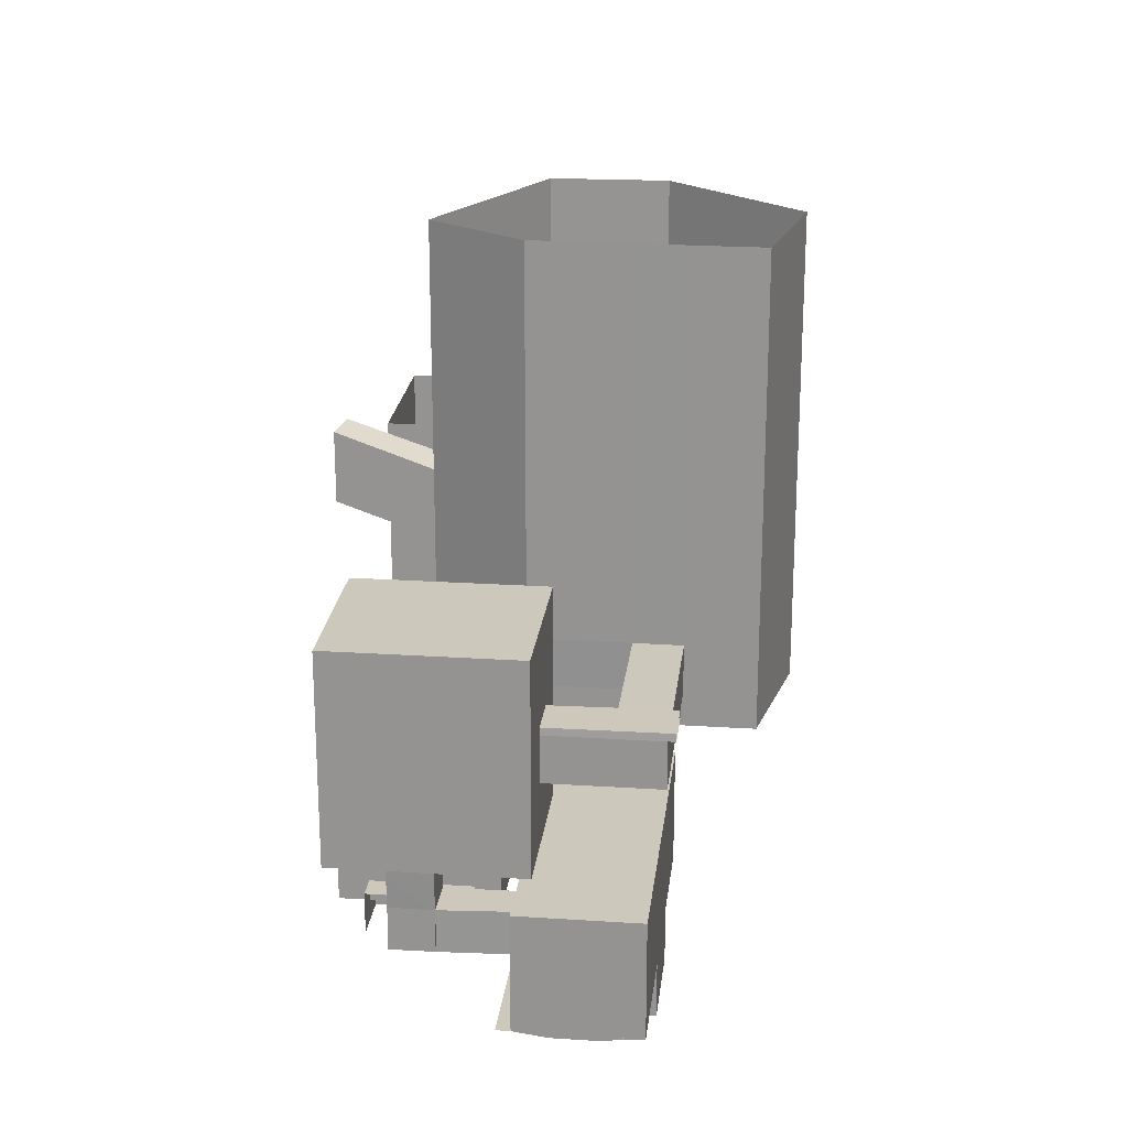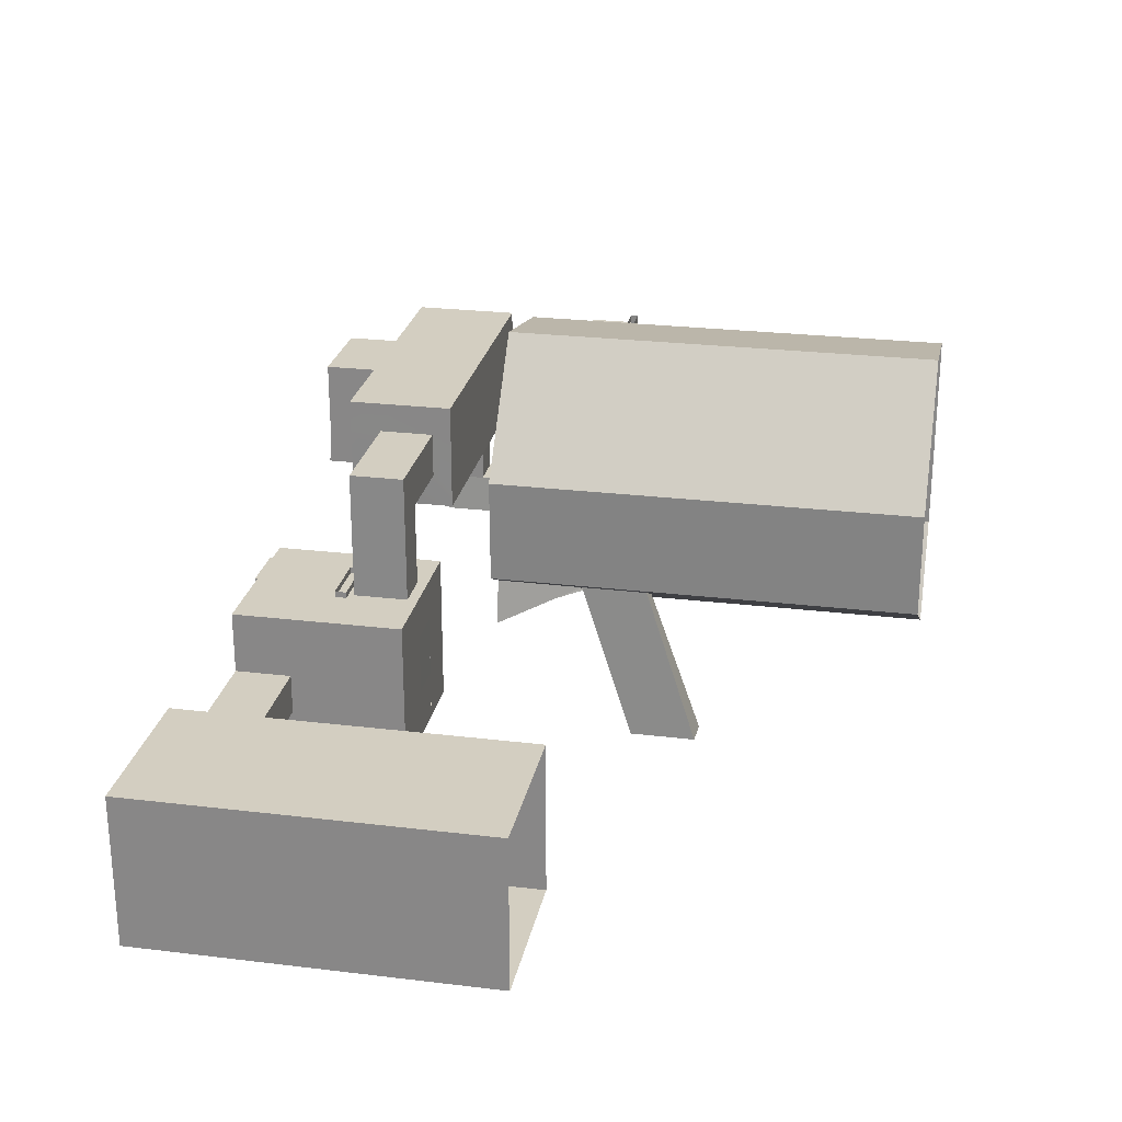
<metadata>
{"format":"obj","ext":"obj","renderer":"f3d","projection":"perspective","resolution":1024,"background":"white","views":[{"elev":22.1,"azim":-83.5,"up":"+Y"},{"elev":25.3,"azim":101.0,"up":"+Z"}]}
</metadata>
<code>
v  -457.4 -61.25 -88.56
v  -457.4 0.8618 -88.56
v  -457.4 0.8618 -34.38
v  -457.4 -61.25 -34.38
v  -457.4 -61.25 9.598
v  -457.4 0.8618 9.598
v  -457.4 0.8618 78.18
v  -457.4 -61.25 78.18
v  -457.4 54.99 -88.56
v  -457.4 54.99 -34.38
v  -457.4 54.99 9.598
v  -457.4 54.99 78.18
v  -399.3 0.8618 78.18
v  -399.3 -61.25 78.18
v  -399.3 54.99 78.18
v  -285.3 -61.25 78.18
v  -285.3 0.8618 78.18
v  -285.3 0.8618 9.598
v  -285.3 -61.25 9.598
v  -285.3 -61.25 -34.38
v  -285.3 0.8618 -34.38
v  -285.3 0.8618 -88.56
v  -285.3 -61.25 -88.56
v  -285.3 54.99 78.18
v  -285.3 54.99 9.598
v  -285.3 54.99 -34.38
v  -285.3 54.99 -88.56
v  -355 0.8618 -88.56
v  -355 -61.25 -88.56
v  -355 54.99 -88.56
v  -457.4 126.4 -88.56
v  -457.4 126.4 -34.38
v  -457.4 88.71 -34.38
v  -457.4 88.71 -88.56
v  -457.4 126.4 9.598
v  -457.4 88.71 9.598
v  -457.4 126.4 78.18
v  -457.4 88.71 78.18
v  -399.3 126.4 78.18
v  -399.3 114.6 78.18
v  -285.3 126.4 78.18
v  -285.3 126.4 9.598
v  -285.3 88.71 9.598
v  -285.3 88.71 78.18
v  -285.3 126.4 -34.38
v  -285.3 88.71 -34.38
v  -285.3 126.4 -88.56
v  -285.3 88.71 -88.56
v  -355 126.4 -88.56
v  -355 88.71 -88.56
v  -355 -61.25 78.18
v  -355 0.8618 78.18
v  -355 54.99 78.18
v  -399.3 0.8618 -88.56
v  -399.3 -61.25 -88.56
v  -399.3 54.99 -88.56
v  -355 114.6 78.18
v  -355 126.4 78.18
v  -399.3 88.71 -88.56
v  -399.3 126.4 -88.56
v  -355.5 126.4 -33.84
v  -399.7 126.4 -33.84
v  -357.3 126.4 32.82
v  -401.1 126.4 32.82
g level_002
f 1 2 3 4
f 5 6 7 8
f 9 10 3 2
f 11 12 7 6
f 7 13 14 8
f 12 15 13 7
f 16 17 18 19
f 20 21 22 23
f 24 25 18 17
f 25 26 21 18
f 26 27 22 21
f 22 28 29 23
f 27 30 28 22
f 31 32 33 34
f 32 35 36 33
f 35 37 38 36
f 37 39 40 38
f 41 42 43 44
f 42 45 46 43
f 45 47 48 46
f 47 49 50 48
f 36 38 12 11
f 38 40 15 12
f 44 43 25 24
f 46 48 27 26
f 48 50 30 27
f 43 46 26 25
f 17 16 51 52
f 24 17 52 53
f 54 55 29 28
f 56 54 28 30
f 41 44 57 58
f 44 24 53 57
f 52 51 14 13
f 53 52 13 15
f 58 57 40 39
f 2 1 55 54
f 9 2 54 56
f 31 34 59 60
f 49 47 45 61
f 31 60 62 32
f 61 45 42 63
f 32 62 64 35
f 63 42 41 58
f 64 63 58 39
f 35 64 39 37
v  85.7 -61.25 71.71
v  85.7 -61.25 5.11
v  -86.37 -61.25 9.598
v  -86.37 -61.25 71.71
v  85.7 -61.25 -21.96
v  -86.37 -61.25 -34.38
v  85.7 -61.25 -95.03
v  -86.37 -61.25 -95.03
v  85.7 -12.42 71.71
v  85.7 -12.42 5.11
v  85.7 -12.42 -21.96
v  85.7 -12.42 -95.03
v  85.7 321.4 71.71
v  85.7 321.4 5.11
v  85.7 321.4 -21.96
v  85.7 321.4 -95.03
v  -86.37 -12.42 -95.03
v  -86.37 321.4 -95.03
v  -86.37 0.8618 -34.38
v  -86.37 0.8618 9.598
v  -86.37 -12.42 71.71
v  -86.37 321.4 -21.96
v  -86.37 321.4 5.11
v  -86.37 321.4 71.71
v  -285.3 -61.25 -34.38
v  -285.3 -61.25 9.598
v  -86.37 -61.25 -34.38
v  -285.3 0.8618 9.598
v  -285.3 0.8618 -34.38
g level_00
f 65 66 67 68
f 66 69 70 67
f 69 71 72 70
f 65 73 74 66
f 66 74 75 69
f 69 75 76 71
f 73 77 78 74
f 74 78 79 75
f 75 79 80 76
f 71 76 81 72
f 76 80 82 81
f 72 81 83 70
f 67 84 85 68
f 81 82 86 83
f 83 86 87 84
f 84 87 88 85
f 68 85 73 65
f 85 88 77 73
f 89 90 67 91
f 90 92 84 67
f 93 89 91 83
f 92 93 83 84
v  -285.3 -61.25 78.18
v  -285.3 -61.25 -88.56
v  -457.4 -61.25 -88.56
v  -457.4 -61.25 78.18
v  -484.7 -38.92 51.12
v  -427.6 -38.92 51.12
v  -427.6 -38.92 -56.7
v  -484.7 -38.92 -56.7
v  -427.6 -82.83 51.12
v  -427.6 -83 -56.7
v  -484.7 -83 -56.7
v  -484.7 -82.83 51.12
v  -434.7 -47.62 31.79
v  -421.1 -47.62 31.79
v  -421.1 -47.62 -37.37
v  -434.7 -47.62 -37.37
v  -421.1 -91.53 31.79
v  -421.1 -91.69 -37.37
v  -434.7 -91.69 -37.37
v  -434.7 -91.53 31.79
v  -422.7 -55.23 20.67
v  -407.9 -55.23 20.67
v  -407.9 -55.23 -26.25
v  -422.7 -55.23 -26.25
v  -407.9 -99.14 20.67
v  -407.9 -99.31 -26.25
v  -422.7 -99.31 -26.25
v  -422.7 -99.14 20.67
g level_004
f 94 95 96 97
f 98 99 100 101
f 102 103 100 99
f 103 104 101 100
f 99 98 105 102
f 106 107 108 109
f 110 111 108 107
f 111 112 109 108
f 107 106 113 110
f 114 115 116 117
f 118 119 116 115
f 119 120 117 116
f 115 114 121 118
v  -355.3 54.99 219.7
v  -355.3 114.2 219.7
v  -355 114.6 78.18
v  -355 54.99 78.18
v  -399.3 114.2 170.8
v  -399.3 54.99 170.8
v  -399.3 54.99 78.18
v  -399.3 114.6 78.18
v  -483.3 54.99 219.7
v  -483.3 114.2 219.7
v  -483.1 114.2 170.8
v  -483.1 54.99 170.8
g level_003
f 122 123 124 125
f 126 127 128 129
f 123 126 129 124
f 127 122 125 128
f 123 122 130 131
f 127 126 132 133
f 126 123 131 132
f 122 127 133 130
v  -457.4 -61.25 -34.38
v  -457.4 0.8618 -34.38
v  -457.4 0.8618 9.598
v  -457.4 -61.25 9.598
v  -457.4 54.99 -34.38
v  -457.4 54.27 9.598
v  -457.4 88.71 -88.56
v  -457.4 88.71 -34.38
v  -457.4 54.99 -88.56
v  -457.4 88.71 9.598
v  -399.3 126.3 -88.56
v  -399.3 88.71 -88.56
v  -355 88.38 -88.56
v  -355 126.3 -88.56
v  -399.3 54.99 -88.56
v  -355 54.99 -88.56
v  -355.5 126.3 -33.84
v  -399.7 126.3 -33.84
v  -357.3 126.4 32.82
v  -401.1 126.4 32.82
g road_wall_002
f 134 135 136 137
f 138 139 136 135
f 140 141 138 142
f 141 143 139 138
f 144 145 146 147
f 145 148 149 146
f 140 142 148 145
f 144 147 150 151
f 151 150 152 153
v  -407.7 48.4 84.87
v  -346.7 48.4 84.87
v  -346.7 48.4 20.34
v  -407.7 48.4 20.34
v  -407.7 35.69 84.87
v  -407.7 35.69 20.34
v  -346.7 35.69 20.34
v  -346.7 35.69 84.87
g level_002_000
f 154 155 156 157
f 158 159 160 161
f 155 161 160 156
f 157 159 158 154
f 156 160 159 157
v  -584.5 20.98 252.3
v  -561.3 20.98 252.3
v  -561.3 20.98 219.7
v  -584.5 20.98 219.7
v  -522.3 20.98 252.3
v  -522.3 20.98 219.7
v  -483.3 20.98 252.3
v  -483.3 20.98 219.7
v  -561.3 20.98 156.6
v  -584.5 20.98 156.6
v  -522.3 20.98 156.6
v  -483.3 20.98 156.6
v  -561.3 20.98 135
v  -584.5 18.57 135
v  -522.3 20.98 135
v  -483.3 20.98 135
v  -584.5 135.1 252.3
v  -584.5 135.1 219.7
v  -561.3 135.1 219.7
v  -561.3 135.1 252.3
v  -522.3 135.1 219.7
v  -522.3 135.1 252.3
v  -483.3 135.1 219.7
v  -483.3 135.1 252.3
v  -584.5 135.1 156.6
v  -561.3 135.1 156.6
v  -522.3 135.1 156.6
v  -483.3 135.1 156.6
v  -584.5 135.1 135
v  -561.3 135.1 135
v  -522.3 135.1 135
v  -483.3 135.1 135
v  -584.5 71.66 252.3
v  -561.3 71.66 252.3
v  -522.3 71.66 252.3
v  -483.3 71.66 252.3
v  -584.5 114.2 252.3
v  -561.3 114.2 252.3
v  -522.3 114.2 252.3
v  -483.3 114.2 252.3
v  -483.3 54.99 219.7
v  -483.1 54.99 170.8
v  -483.3 71.66 135
v  -483.3 114.2 219.7
v  -483.1 114.2 170.8
v  -483.3 114.2 135
v  -522.3 71.66 135
v  -561.3 71.66 135
v  -584.5 69.25 135
v  -522.3 114.2 135
v  -561.3 114.2 135
v  -584.5 111.8 135
v  -584.5 -33.88 219.7
v  -584.5 -33.88 252.3
v  -584.5 -33.88 156.6
v  -584.5 -36.29 135
v  -620.1 20.98 252.3
v  -620.1 71.66 252.3
v  -620.1 -33.88 252.3
v  -620.1 -33.88 219.7
v  -620.1 -33.88 156.6
v  -620.1 -36.29 135
v  -620.1 135.1 219.7
v  -620.1 135.1 252.3
v  -648.9 135.1 252.3
v  -648.9 135.1 219.7
v  -620.1 135.1 156.6
v  -648.9 135.1 156.6
v  -620.1 135.1 135
v  -648.9 135.1 135
v  -648.9 20.98 252.3
v  -648.9 71.66 252.3
v  -620.1 114.2 252.3
v  -648.9 114.2 252.3
v  -620.1 18.57 135
v  -620.1 69.25 135
v  -648.9 71.66 135
v  -648.9 20.98 135
v  -620.1 111.8 135
v  -648.9 114.2 135
v  -648.9 -33.88 252.3
v  -648.9 -33.88 135
v  -648.9 -33.88 219.7
v  -648.9 -33.88 156.6
v  -683.8 135.1 252.3
v  -683.8 135.1 219.7
v  -683.8 135.1 156.6
v  -683.8 135.1 135
v  -683.8 20.98 252.3
v  -683.8 71.66 252.3
v  -683.8 114.2 252.3
v  -683.8 71.66 135
v  -683.8 20.98 135
v  -683.8 114.2 135
v  -683.8 -33.88 252.3
v  -683.8 -33.88 135
v  -683.8 -33.88 219.7
v  -683.8 -33.88 156.6
v  -683.8 -33.88 121.1
v  -683.8 20.98 121.1
v  -729.2 135.1 252.3
v  -729.2 135.1 219.7
v  -729.2 135.1 156.6
v  -729.2 135.1 135
v  -729.2 20.98 252.3
v  -729.2 71.66 252.3
v  -729.2 114.2 252.3
v  -729.2 71.66 135
v  -729.2 20.98 135
v  -729.2 114.2 135
v  -729.2 20.98 121.1
v  -765.5 20.98 252.3
v  -765.5 71.66 252.3
v  -765.5 71.66 135
v  -765.5 20.98 135
v  -765.5 20.98 121.1
v  -765.5 135.1 219.7
v  -765.5 135.1 252.3
v  -808.5 135.1 252.3
v  -808.5 135.1 219.7
v  -765.5 135.1 156.6
v  -808.5 135.1 156.6
v  -765.5 135.1 135
v  -808.5 135.1 135
v  -808.5 20.98 252.3
v  -808.5 71.66 252.3
v  -765.5 114.2 252.3
v  -808.5 114.2 252.3
v  -808.5 71.66 135
v  -808.5 20.98 135
v  -765.5 114.2 135
v  -808.5 114.2 135
v  -808.5 20.98 121.1
v  -808.5 115.8 208.1
v  -808.5 115.8 168.1
v  -808.5 70.93 208.1
v  -808.5 70.93 168.1
v  -808.5 16.56 208.1
v  -808.5 16.56 168.1
g level_0004
f 162 163 164 165
f 163 166 167 164
f 166 168 169 167
f 165 164 170 171
f 164 167 172 170
f 167 169 173 172
f 171 170 174 175
f 170 172 176 174
f 172 173 177 176
f 178 179 180 181
f 181 180 182 183
f 183 182 184 185
f 179 186 187 180
f 180 187 188 182
f 182 188 189 184
f 186 190 191 187
f 187 191 192 188
f 188 192 193 189
f 162 194 195 163
f 163 195 196 166
f 166 196 197 168
f 194 198 199 195
f 195 199 200 196
f 196 200 201 197
f 198 178 181 199
f 199 181 183 200
f 200 183 185 201
f 168 197 202 169
f 169 202 203 173
f 173 203 204 177
f 197 201 205 202
f 203 206 207 204
f 201 185 184 205
f 205 184 189 206
f 206 189 193 207
f 177 204 208 176
f 176 208 209 174
f 174 209 210 175
f 204 207 211 208
f 208 211 212 209
f 209 212 213 210
f 207 193 192 211
f 211 192 191 212
f 212 191 190 213
f 162 165 214 215
f 165 171 216 214
f 171 175 217 216
f 194 162 218 219
f 162 215 220 218
f 215 214 221 220
f 214 216 222 221
f 216 217 223 222
f 224 225 226 227
f 228 224 227 229
f 230 228 229 231
f 219 218 232 233
f 225 234 235 226
f 236 237 238 239
f 237 240 241 238
f 240 230 231 241
f 218 220 242 232
f 223 236 239 243
f 220 221 244 242
f 221 222 245 244
f 222 223 243 245
f 227 226 246 247
f 229 227 247 248
f 231 229 248 249
f 233 232 250 251
f 226 235 252 246
f 239 238 253 254
f 238 241 255 253
f 241 231 249 255
f 232 242 256 250
f 243 239 254 257
f 242 244 258 256
f 244 245 259 258
f 245 243 257 259
f 250 256 260 261
f 247 246 262 263
f 248 247 263 264
f 249 248 264 265
f 251 250 266 267
f 246 252 268 262
f 254 253 269 270
f 253 255 271 269
f 255 249 265 271
f 250 261 272 266
f 267 266 273 274
f 270 269 275 276
f 266 272 277 273
f 278 279 280 281
f 282 278 281 283
f 284 282 283 285
f 274 273 286 287
f 288 274 287 289
f 279 288 289 280
f 276 275 290 291
f 275 292 293 290
f 292 284 285 293
f 273 277 294 286
f 281 280 289 295
f 283 281 295 296
f 285 283 296 293
f 295 289 287 297
f 296 295 297 298
f 293 296 298 290
f 297 287 286 299
f 298 297 299 300
f 290 298 300 291
v  -584.5 135.1 219.7
v  -584.5 135.1 252.3
v  -620.1 135.1 252.3
v  -620.1 135.1 219.7
v  -584.5 135.1 156.6
v  -620.1 135.1 156.6
v  -584.5 135.1 135
v  -620.1 135.1 135
v  -584.5 114.2 252.3
v  -584.5 71.66 252.3
v  -620.1 71.66 252.3
v  -620.1 114.2 252.3
v  -584.5 18.57 135
v  -584.5 69.25 135
v  -620.1 69.25 135
v  -620.1 18.57 135
v  -584.5 111.8 135
v  -620.1 111.8 135
v  -584.5 -36.29 135
v  -620.1 -36.29 135
v  -648.9 71.66 252.3
v  -648.9 114.2 252.3
v  -683.8 71.66 252.3
v  -683.8 114.2 252.3
v  -729.2 71.66 252.3
v  -729.2 114.2 252.3
g road_wall_004
f 301 302 303 304
f 305 301 304 306
f 307 305 306 308
f 309 310 311 312
f 302 309 312 303
f 313 314 315 316
f 314 317 318 315
f 317 307 308 318
f 319 313 316 320
f 312 311 321 322
f 323 324 322 321
f 324 323 325 326
v  -729.2 135.1 219.7
v  -729.2 135.1 252.3
v  -765.5 135.1 252.3
v  -765.5 135.1 219.7
v  -729.2 135.1 156.6
v  -765.5 135.1 156.6
v  -729.2 135.1 135
v  -765.5 135.1 135
v  -729.2 114.2 252.3
v  -729.2 71.66 252.3
v  -765.5 71.66 252.3
v  -765.5 114.2 252.3
v  -729.2 114.2 135
v  -765.5 114.2 135
g road_wall_004_001
f 327 328 329 330
f 331 327 330 332
f 333 331 332 334
f 335 336 337 338
f 328 335 338 329
f 339 333 334 340
v  -772.1 66.86 181
v  -718.4 66.86 181
v  -718.4 66.86 131.2
v  -772.1 66.86 131.2
v  -772.1 57.04 181
v  -772.1 57.04 131.2
v  -718.4 57.04 131.2
v  -718.4 57.04 181
g level_0004_0008
f 341 342 343 344
f 345 346 347 348
f 341 345 348 342
f 342 348 347 343
f 344 346 345 341
v  -765.5 71.66 135
v  -729.2 71.66 135
v  -729.2 71.66 64.54
v  -768.9 71.66 64.54
v  -765.5 114.2 135
v  -768.9 113.3 64.54
v  -729.2 113.3 64.54
v  -729.2 114.2 135
g level_005
f 349 350 351 352
f 353 354 355 356
f 350 356 355 351
f 352 354 353 349
v  -768.9 113.3 21.98
v  -726.4 113.3 21.98
v  -726.4 183.8 21.98
v  -772.3 183.8 21.98
v  -729.2 113.3 64.54
v  -729.2 183.1 64.54
v  -771.4 183.1 64.54
v  -768.9 113.3 64.54
v  -768.9 71.26 21.98
v  -726.4 71.26 21.98
v  -729.2 71.66 64.54
v  -768.9 71.66 64.54
v  -729.2 294.9 64.54
v  -771.4 294.9 64.54
v  -772.3 296.4 271.4
v  -726.4 296.4 271.4
v  -726.4 288.7 73.99
v  -726.4 176.1 73.99
v  -772.3 176.1 73.99
v  -772.3 288.7 73.99
v  -726.4 288.7 271.5
v  -772.3 288.7 271.5
v  -771.4 71.66 64.54
v  -771.4 113.3 64.54
g road_wall_005_001
f 357 358 359 360
f 358 361 362 359
f 360 363 364 357
f 358 357 365 366
f 361 358 366 367
f 357 364 368 365
f 367 366 365 368
f 369 370 371 372
f 362 369 373 374
f 370 363 375 376
f 369 372 377 373
f 371 370 376 378
f 376 375 374 373
f 378 376 373 377
f 361 367 379 380
f 361 380 363 362
f 362 363 370 369
v  -674.6 183.8 -21.01
v  -726.4 183.8 -21.01
v  -726.4 183.8 21.98
v  -674.6 183.8 21.32
v  -778.3 183.8 -21.01
v  -772.3 183.8 21.98
v  -830.1 183.8 -21.01
v  -830.1 183.8 21.32
v  -729.2 183.1 64.54
v  -674.6 183.8 63.66
v  -830.1 183.8 63.66
v  -771.4 183.1 64.54
v  -726.4 183.8 156.7
v  -674.6 183.8 156.7
v  -778.3 183.8 156.7
v  -830.1 183.8 156.7
v  -674.6 382.9 -21.01
v  -674.6 382.9 21.32
v  -726.4 382.9 21.32
v  -726.4 382.9 -21.01
v  -778.3 382.9 21.32
v  -778.3 382.9 -21.01
v  -830.1 382.9 21.32
v  -830.1 382.9 -21.01
v  -674.6 382.9 63.66
v  -726.4 382.9 63.66
v  -778.3 382.9 63.66
v  -830.1 382.9 63.66
v  -674.6 382.9 156.7
v  -726.4 382.9 156.7
v  -778.3 382.9 156.7
v  -830.1 382.9 156.7
v  -674.6 242.4 -21.01
v  -726.4 242.4 -21.01
v  -778.3 242.4 -21.01
v  -830.1 242.4 -21.01
v  -830.1 242.4 21.32
v  -830.1 242.4 63.66
v  -830.1 242.4 156.7
v  -769.5 242.4 156.7
v  -728.3 242.4 156.7
v  -674.6 242.4 156.7
v  -674.6 242.4 63.66
v  -674.6 242.4 21.32
v  -726.4 289.4 -21.01
v  -674.6 289.4 -21.01
v  -778.3 289.4 -21.01
v  -830.1 289.4 -21.01
v  -830.1 289.4 21.32
v  -830.1 289.4 63.66
v  -830.1 289.4 156.7
v  -769.5 289.4 156.7
v  -728.3 289.4 156.7
v  -674.6 289.4 156.7
v  -674.6 289.4 63.66
v  -674.6 289.4 21.32
v  -769.5 289.4 215.3
v  -769.5 242.4 215.3
v  -728.3 242.4 217.4
v  -728.3 289.4 217.4
v  -574.2 242.4 217.4
v  -575.2 289.4 217.4
v  -769.5 289.4 264.3
v  -769.5 242.4 264.3
v  -729.9 242.4 264.3
v  -729.9 289.4 264.3
v  -575.8 289.4 264.3
v  -575.8 242.4 264.3
g level_006
f 381 382 383 384
f 382 385 386 383
f 385 387 388 386
f 384 383 389 390
f 386 388 391 392
f 390 389 393 394
f 389 392 395 393
f 392 391 396 395
f 397 398 399 400
f 400 399 401 402
f 402 401 403 404
f 398 405 406 399
f 399 406 407 401
f 401 407 408 403
f 405 409 410 406
f 406 410 411 407
f 407 411 412 408
f 413 414 382 381
f 414 415 385 382
f 415 416 387 385
f 416 417 388 387
f 417 418 391 388
f 418 419 396 391
f 419 420 395 396
f 420 421 393 395
f 421 422 394 393
f 422 423 390 394
f 423 424 384 390
f 424 413 381 384
f 397 400 425 426
f 400 402 427 425
f 402 404 428 427
f 404 403 429 428
f 403 408 430 429
f 408 412 431 430
f 412 411 432 431
f 411 410 433 432
f 410 409 434 433
f 409 405 435 434
f 405 398 436 435
f 398 397 426 436
f 426 425 414 413
f 425 427 415 414
f 427 428 416 415
f 428 429 417 416
f 429 430 418 417
f 430 431 419 418
f 431 432 420 419
f 433 434 422 421
f 434 435 423 422
f 435 436 424 423
f 436 426 413 424
f 420 432 437 438
f 433 421 439 440
f 421 420 438 439
f 440 439 441 442
f 438 437 443 444
f 439 438 444 445
f 444 443 446 445
f 440 442 447 446
f 439 445 448 441
f 445 446 447 448
v  -574.2 209.5 217.4
v  -575.8 209.5 264.3
v  -343.6 209.5 227.9
v  -346.8 209.5 116.5
v  -575.8 242.4 264.3
v  -575.8 289.4 264.3
v  -575.8 289.4 331.8
v  -575.8 242.4 331.8
v  -575.8 209.5 331.8
v  -449 209.5 358.6
v  -575.2 289.4 217.4
v  -574.2 242.4 217.4
v  -574.2 242.4 120.7
v  -575.2 289.4 120.7
v  -514.2 209.5 27.84
v  -574.2 209.5 120.7
v  -575.2 661 217.4
v  -575.8 661 264.3
v  -575.8 661 331.8
v  -575.2 661 120.7
v  -449 294 358.6
v  -343.6 294 227.9
v  -346.8 294 116.5
v  -514.2 294 27.84
v  -387.9 300.9 94.87
v  -424.1 300.9 75.63
v  -346.8 421.4 116.5
v  -387.9 371.6 94.87
v  -514.2 421.4 27.84
v  -424.1 371.6 75.63
v  -384.3 357.1 -78.02
v  -424.1 357.1 -83.38
v  -384.3 427.8 -78.02
v  -424.1 427.8 -83.38
v  -343.6 404.2 227.9
v  -449 404.2 358.6
v  -346.8 661 116.5
v  -514.2 661 27.84
v  -343.6 661 227.9
v  -449 661 358.6
g level_007_00
f 449 450 451 452
f 453 454 455 456
f 451 450 457 458
f 459 460 461 462
f 449 452 463 464
f 454 459 465 466
f 455 454 466 467
f 459 462 468 465
f 460 453 450 449
f 453 456 457 450
f 456 469 458 457
f 469 470 451 458
f 470 471 452 451
f 471 472 463 452
f 472 461 464 463
f 461 460 449 464
f 472 471 473 474
f 471 475 476 473
f 475 477 478 476
f 477 472 474 478
f 474 473 479 480
f 473 476 481 479
f 476 478 482 481
f 478 474 480 482
f 462 461 472 477
f 471 470 483 475
f 470 469 484 483
f 469 456 455 484
f 477 475 485 486
f 462 477 486 468
f 475 483 487 485
f 483 484 488 487
f 484 455 467 488
v  -521.6 209 234.4
v  -510.2 209 274.9
v  -430.7 244.2 219.7
v  -472.6 244.2 196.7
v  -430.7 209 219.7
v  -472.6 209 196.7
v  -396.5 273.6 165.8
v  -440.5 273.6 145.3
v  -396.5 209 165.8
v  -440.5 209 145.3
v  -387.9 300.9 94.87
v  -424.1 300.9 75.63
v  -377.1 209 48.28
v  -415.8 209 41.18
g level_007_01
f 489 490 491 492
f 493 491 490
f 494 489 492
f 492 491 495 496
f 491 493 497 495
f 494 492 496 498
f 496 495 499 500
f 495 497 501 499
f 498 496 500 502

</code>
